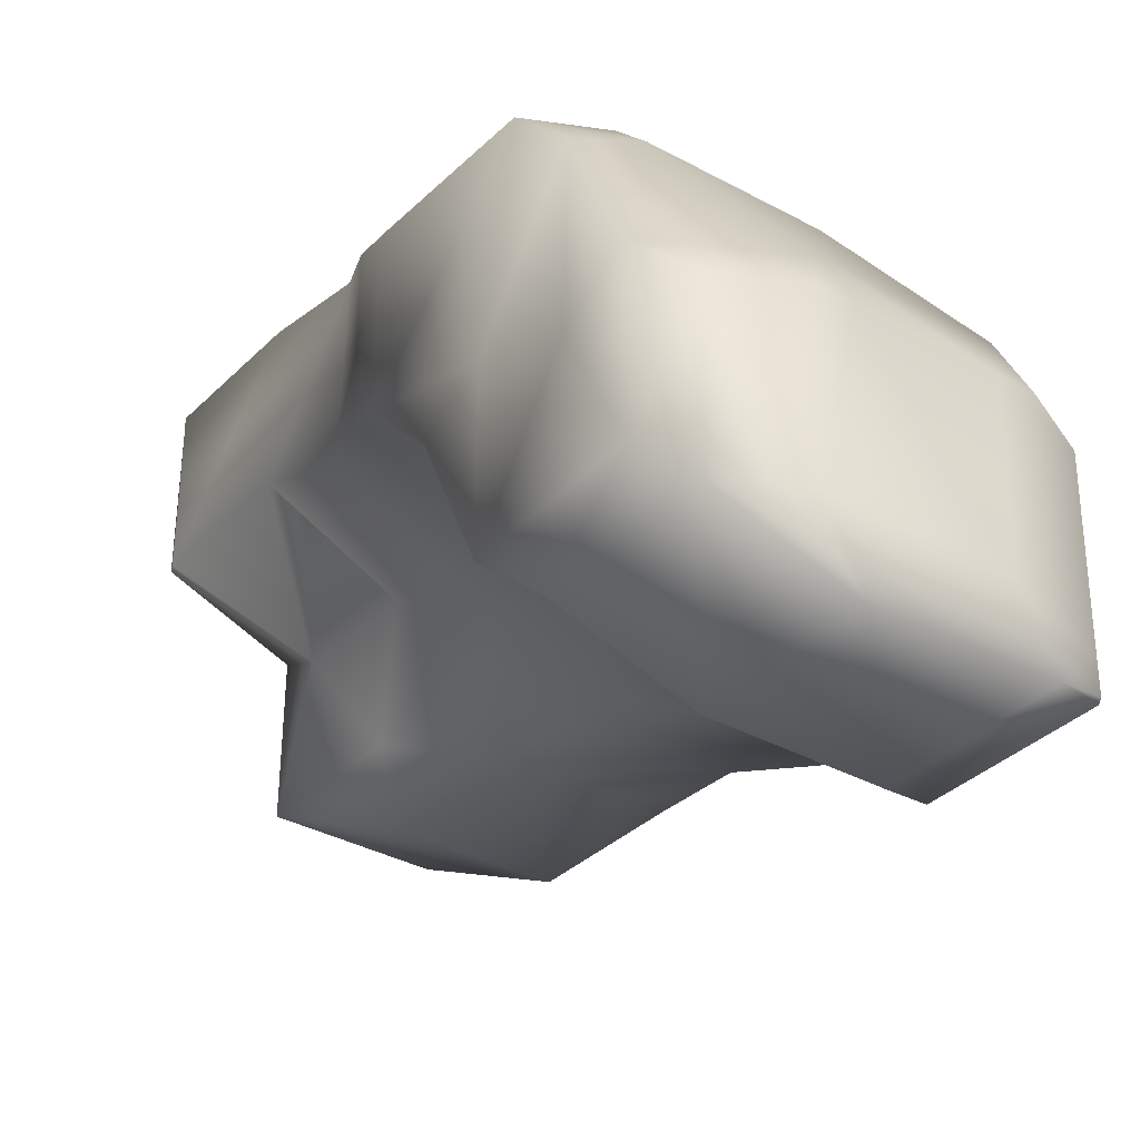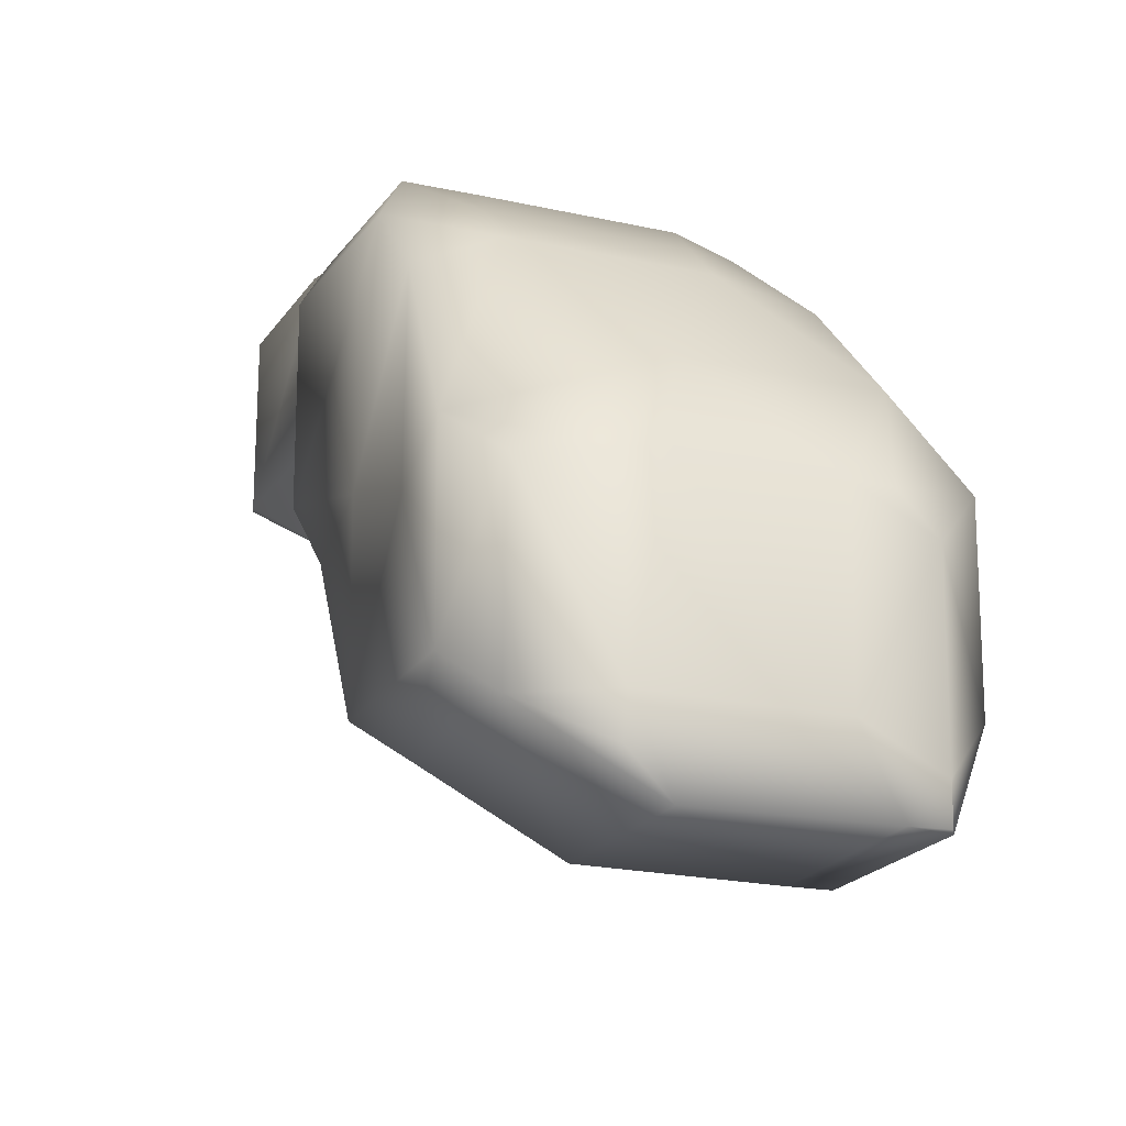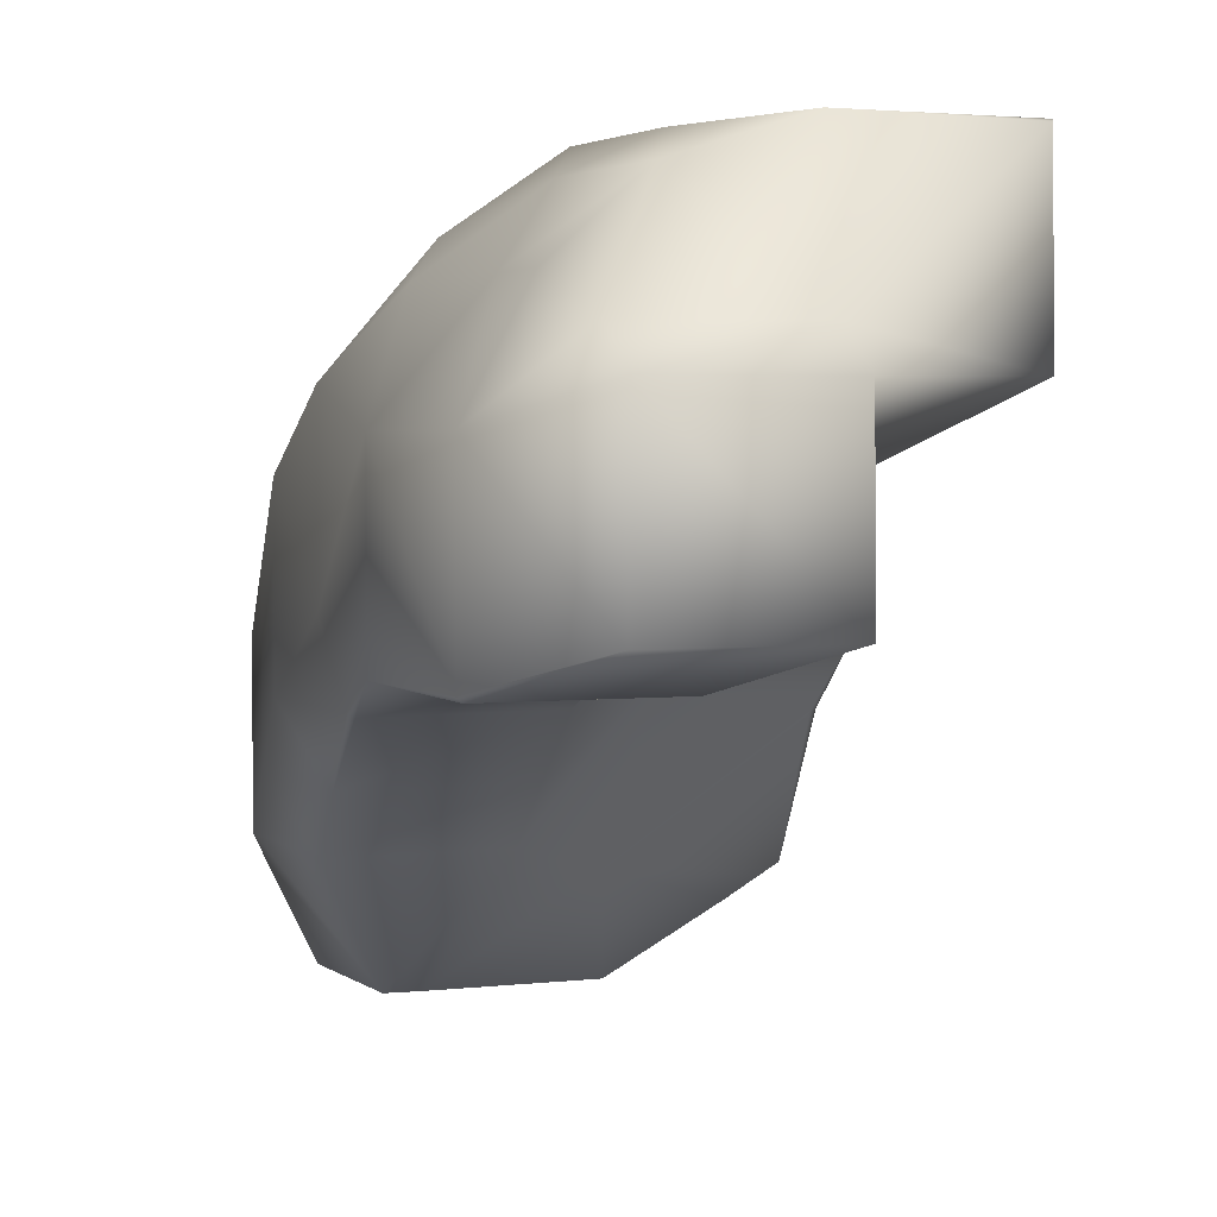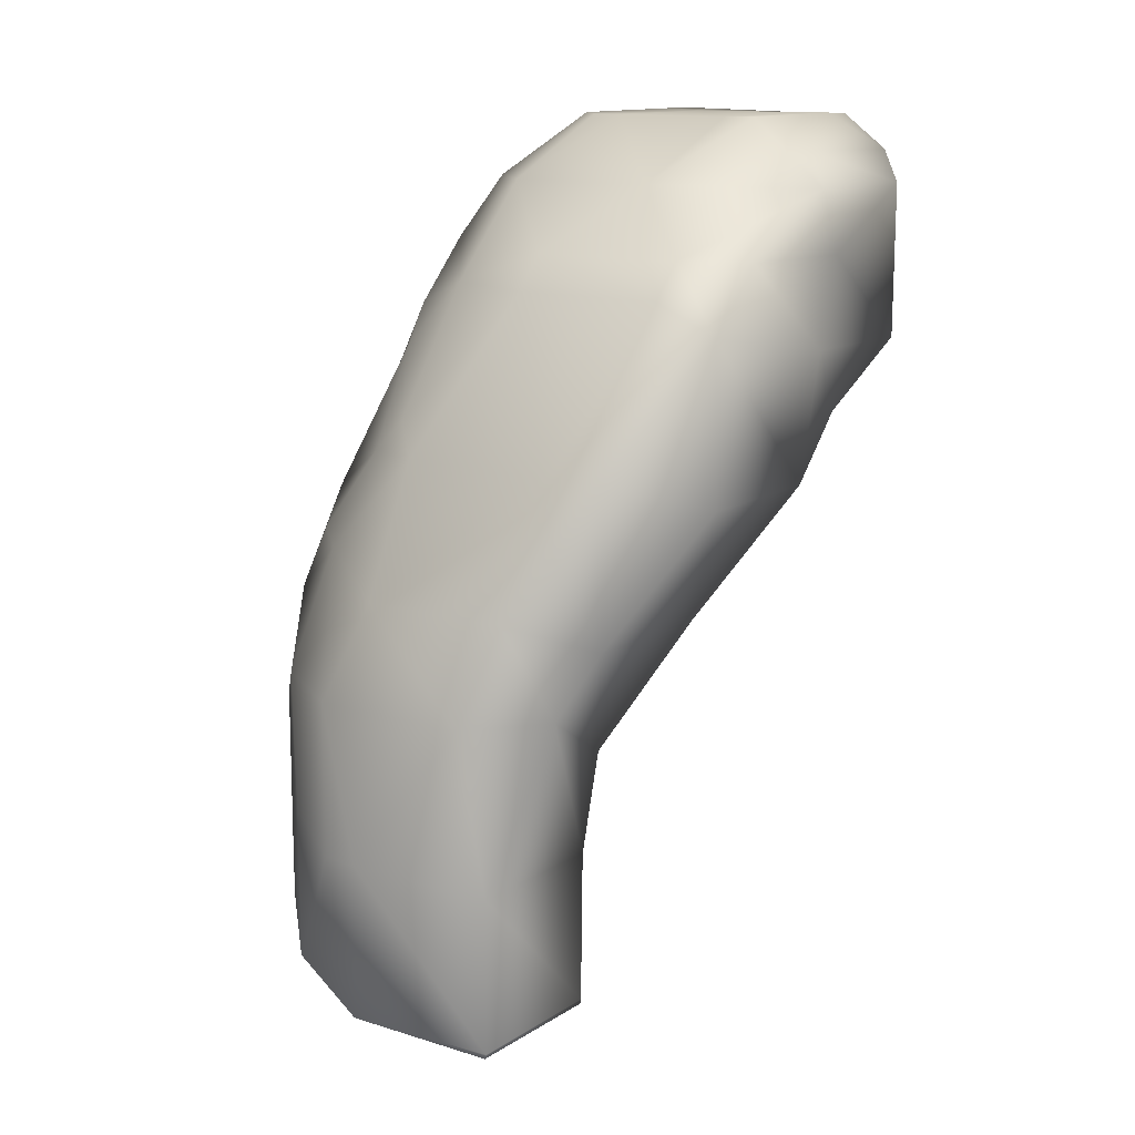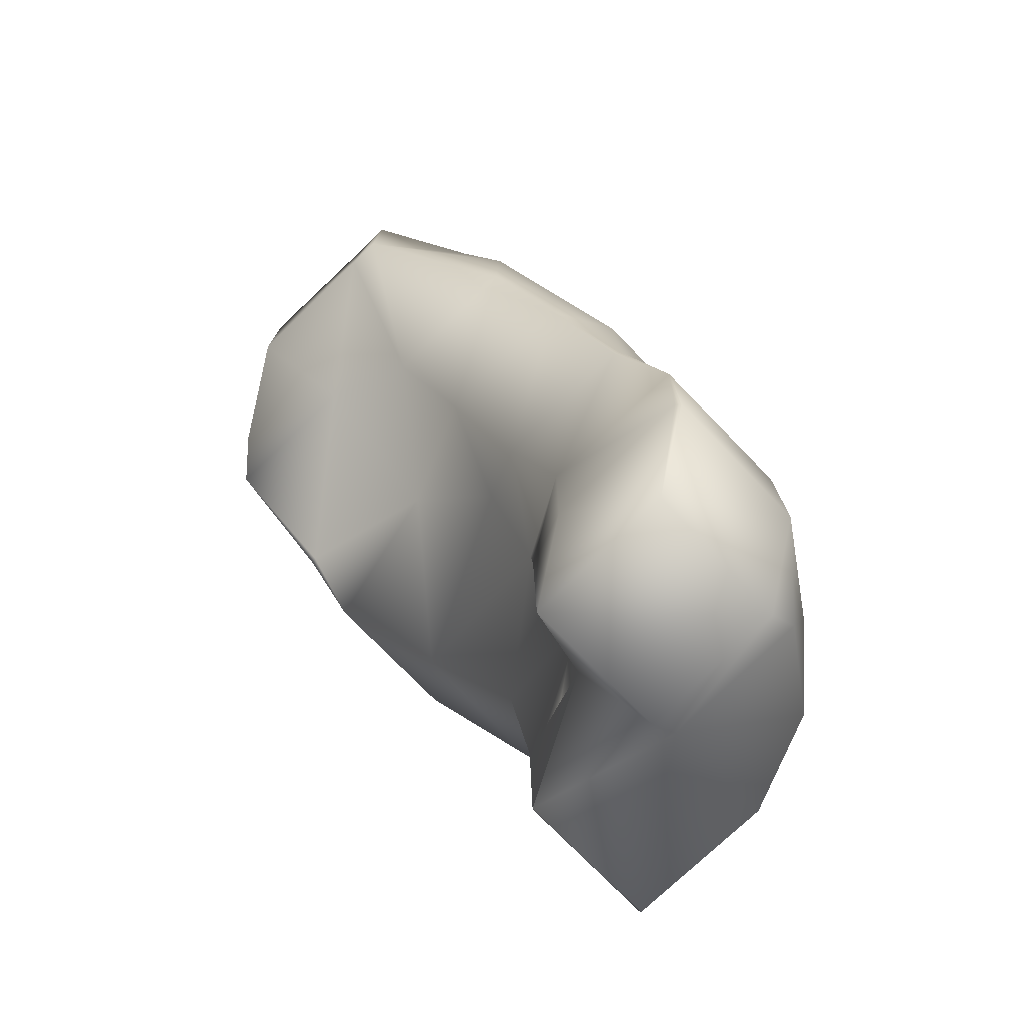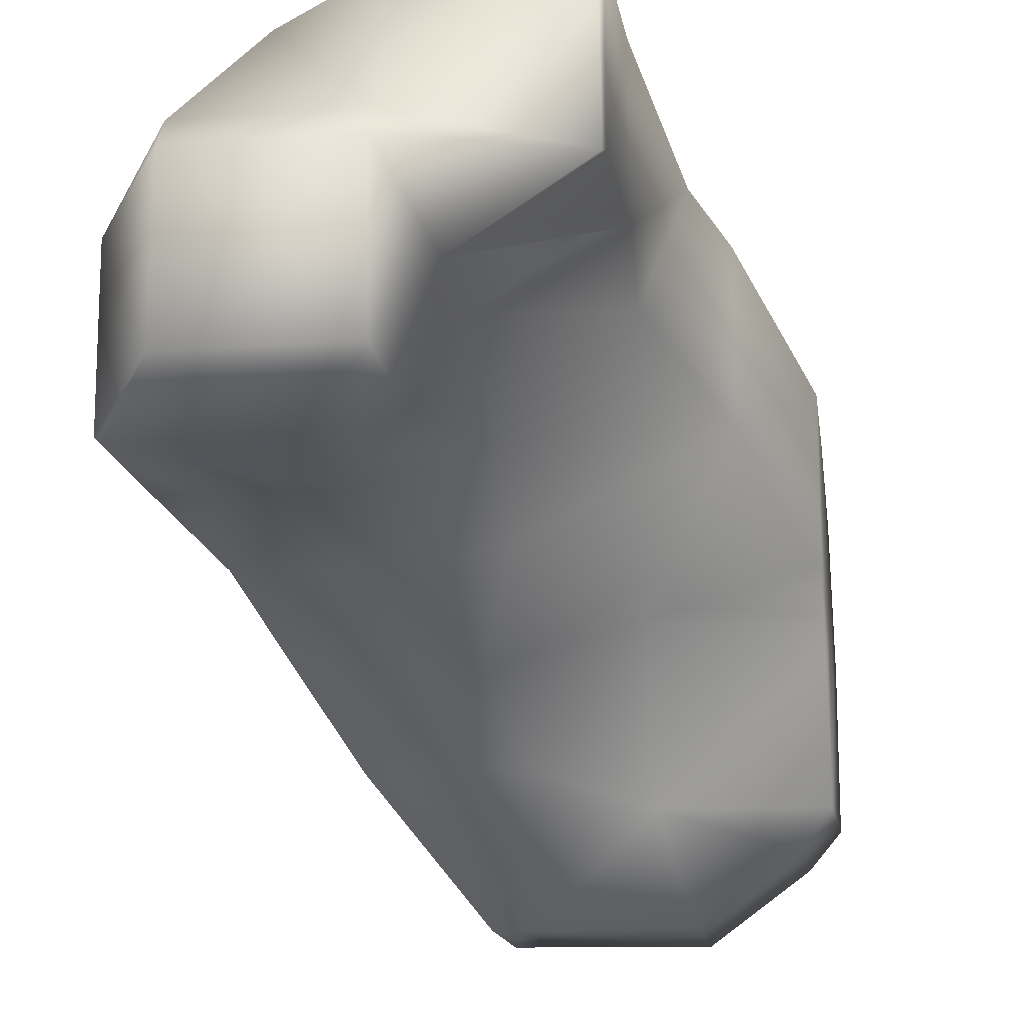
<metadata>
{"format":"obj","ext":"obj","renderer":"f3d","projection":"perspective","resolution":1024,"background":"white","views":[{"elev":-33.7,"azim":-37.1,"up":"+Y"},{"elev":-19.5,"azim":-23.4,"up":"+Y"},{"elev":2.9,"azim":156.4,"up":"+Y"},{"elev":13.0,"azim":-145.3,"up":"+Z"},{"elev":-75.7,"azim":44.1,"up":"+Z"},{"elev":-15.0,"azim":-171.4,"up":"+Y"}]}
</metadata>
<code>
v 0.08384 0.2759 -0.1085
v 0.08178 0.279 -0.1104
v 0.08177 0.279 -0.1054
v 0.06844 0.2636 -0.09307
v 0.06736 0.2648 -0.08912
v 0.06741 0.2647 -0.0942
v 0.0797 0.2811 -0.1085
v 0.06838 0.2637 -0.0881
v 0.06736 0.2697 -0.09411
v 0.06737 0.2709 -0.09825
v 0.06736 0.2688 -0.09616
v 0.08384 0.2709 -0.1135
v 0.08384 0.2759 -0.1135
v 0.07654 0.2616 -0.08695
v 0.07155 0.2616 -0.08706
v 0.07656 0.2616 -0.09215
v 0.07245 0.2697 -0.09724
v 0.06757 0.2687 -0.0962
v 0.07154 0.2616 -0.09212
v 0.08282 0.2698 -0.09929
v 0.08282 0.2698 -0.1043
v 0.08282 0.2719 -0.1024
v 0.07555 0.2688 -0.08696
v 0.07759 0.2719 -0.089
v 0.07261 0.2719 -0.089
v 0.07973 0.2749 -0.09417
v 0.07764 0.2749 -0.09209
v 0.08074 0.2729 -0.09313
v 0.07874 0.2708 -0.1085
v 0.07759 0.2698 -0.1044
v 0.07556 0.2728 -0.1054
v 0.07664 0.2677 -0.1003
v 0.07557 0.2708 -0.1023
v 0.07042 0.28 -0.1044
v 0.07251 0.2821 -0.1044
v 0.07147 0.2821 -0.1095
v 0.06843 0.2687 -0.08799
v 0.06736 0.2698 -0.08908
v 0.08177 0.279 -0.1125
v 0.07972 0.2811 -0.1135
v 0.07763 0.2821 -0.1094
v 0.08368 0.2708 -0.1135
v 0.08172 0.2719 -0.1167
v 0.07665 0.2821 -0.1146
v 0.07652 0.2821 -0.1095
v 0.06954 0.276 -0.09214
v 0.07452 0.276 -0.09214
v 0.07156 0.2791 -0.09721
v 0.07052 0.2638 -0.08695
v 0.07046 0.2627 -0.087
v 0.07144 0.277 -0.1095
v 0.07555 0.2749 -0.1094
v 0.07159 0.2759 -0.1065
v 0.08384 0.2709 -0.1085
v 0.08281 0.2769 -0.1024
v 0.07971 0.279 -0.1003
v 0.08176 0.277 -0.1003
v 0.07661 0.2718 -0.1115
v 0.07975 0.2647 -0.08909
v 0.0777 0.2616 -0.08711
v 0.07766 0.2616 -0.09213
v 0.07552 0.275 -0.1135
v 0.0766 0.2719 -0.1167
v 0.08073 0.2801 -0.1044
v 0.07157 0.2811 -0.1013
v 0.06942 0.279 -0.1023
v 0.07455 0.2749 -0.09105
v 0.07765 0.2821 -0.1044
v 0.07256 0.2771 -0.1095
v 0.06737 0.2688 -0.09117
v 0.08071 0.2657 -0.09619
v 0.07563 0.2657 -0.09623
v 0.08177 0.2779 -0.1156
v 0.08164 0.2769 -0.1167
v 0.07675 0.278 -0.1156
v 0.06738 0.2759 -0.09826
v 0.06746 0.276 -0.09309
v 0.06947 0.279 -0.09721
v 0.08076 0.2708 -0.0911
v 0.08178 0.2729 -0.09519
v 0.0716 0.282 -0.1146
v 0.07149 0.2821 -0.1145
v 0.07155 0.2688 -0.08697
v 0.0755 0.2638 -0.08697
v 0.06952 0.2749 -0.09103
v 0.07048 0.2688 -0.08696
v 0.0776 0.2617 -0.08694
v 0.0776 0.2627 -0.08694
v 0.08078 0.2658 -0.09116
v 0.0818 0.2678 -0.0952
v 0.07656 0.279 -0.09718
v 0.07656 0.2811 -0.1013
v 0.08175 0.2677 -0.1002
v 0.07147 0.2771 -0.1145
v 0.0787 0.278 -0.09722
v 0.0828 0.2749 -0.09926
v 0.07046 0.2801 -0.09931
v 0.07763 0.2678 -0.08696
v 0.07972 0.2698 -0.08902
v 0.08265 0.2697 -0.1044
v 0.07666 0.2769 -0.1167
v 0.07763 0.278 -0.09616
v 0.06946 0.2738 -0.1023
v 0.07871 0.2707 -0.1135
v 0.07249 0.2647 -0.09424
v 0.07661 0.2688 -0.08697
v 0.0674 0.2739 -0.09106
v 0.07154 0.277 -0.1146
f 1 2 3
f 4 5 6
f 7 3 2
f 4 8 5
f 9 10 11
f 1 12 13
f 14 15 16
f 17 18 10
f 19 15 8
f 20 21 22
f 23 24 25
f 26 27 28
f 29 30 31
f 32 33 30
f 34 35 36
f 5 37 38
f 2 13 39
f 40 41 7
f 12 42 43
f 44 41 40
f 44 45 41
f 46 47 48
f 19 8 4
f 49 8 50
f 51 52 53
f 1 22 54
f 1 13 2
f 54 42 12
f 55 56 57
f 29 31 58
f 59 60 61
f 58 62 63
f 64 55 3
f 65 34 66
f 46 67 47
f 45 35 68
f 2 40 7
f 19 16 15
f 52 51 69
f 38 70 5
f 71 72 32
f 73 74 75
f 76 77 78
f 7 41 68
f 79 80 28
f 44 81 82
f 23 83 84
f 9 11 6
f 38 25 85
f 38 86 25
f 14 87 88
f 14 60 87
f 24 27 67
f 89 90 79
f 91 92 48
f 75 81 44
f 93 21 20
f 94 51 36
f 83 25 86
f 82 36 45
f 95 57 56
f 26 80 96
f 97 65 66
f 68 41 45
f 98 59 99
f 29 54 100
f 40 39 73
f 7 64 3
f 74 13 43
f 43 13 12
f 49 84 83
f 73 13 74
f 13 73 39
f 18 11 10
f 75 44 40
f 75 40 73
f 74 101 75
f 27 102 47
f 53 52 31
f 103 10 76
f 2 39 40
f 27 79 28
f 27 47 67
f 35 45 36
f 5 8 37
f 86 38 37
f 3 55 1
f 104 43 42
f 68 64 7
f 56 64 68
f 91 56 92
f 15 49 50
f 95 56 91
f 33 103 31
f 35 65 92
f 14 88 84
f 16 72 61
f 96 55 57
f 88 87 60
f 82 81 94
f 36 51 34
f 95 26 96
f 20 90 93
f 105 16 19
f 96 57 95
f 99 79 24
f 10 77 76
f 23 98 106
f 17 103 33
f 100 21 93
f 44 82 45
f 56 55 64
f 1 55 22
f 96 22 55
f 85 25 67
f 59 61 89
f 24 79 27
f 85 67 46
f 26 28 80
f 54 22 21
f 20 22 96
f 16 61 60
f 48 47 91
f 35 92 68
f 46 78 77
f 48 97 78
f 48 78 46
f 85 46 77
f 32 30 93
f 6 70 9
f 71 93 90
f 16 60 14
f 37 8 49
f 20 96 80
f 78 97 66
f 5 70 6
f 61 71 89
f 99 106 98
f 24 23 106
f 17 10 103
f 99 59 89
f 24 106 99
f 79 99 89
f 63 101 74
f 43 63 74
f 17 33 32
f 54 29 42
f 60 59 88
f 59 98 88
f 10 9 77
f 76 66 103
f 68 92 56
f 58 31 52
f 78 66 76
f 77 107 85
f 4 6 105
f 4 105 19
f 85 107 38
f 35 34 65
f 14 84 15
f 37 49 86
f 8 15 50
f 48 65 97
f 92 65 48
f 26 102 27
f 107 70 38
f 80 90 20
f 9 70 107
f 105 18 17
f 105 6 18
f 86 49 83
f 91 102 95
f 89 71 90
f 105 72 16
f 47 102 91
f 95 102 26
f 81 108 94
f 75 108 81
f 101 108 75
f 100 54 21
f 71 32 93
f 1 54 12
f 61 72 71
f 17 72 105
f 63 62 101
f 63 43 104
f 58 63 104
f 29 100 30
f 77 9 107
f 23 84 98
f 30 100 93
f 103 66 53
f 66 34 53
f 17 32 72
f 53 31 103
f 42 29 104
f 104 29 58
f 15 84 49
f 80 79 90
f 88 98 84
f 23 25 83
f 33 31 30
f 94 36 82
f 34 51 53
f 108 101 62
f 24 67 25
f 108 62 94
f 52 69 62
f 51 62 69
f 51 94 62
f 58 52 62
f 18 6 11

</code>
